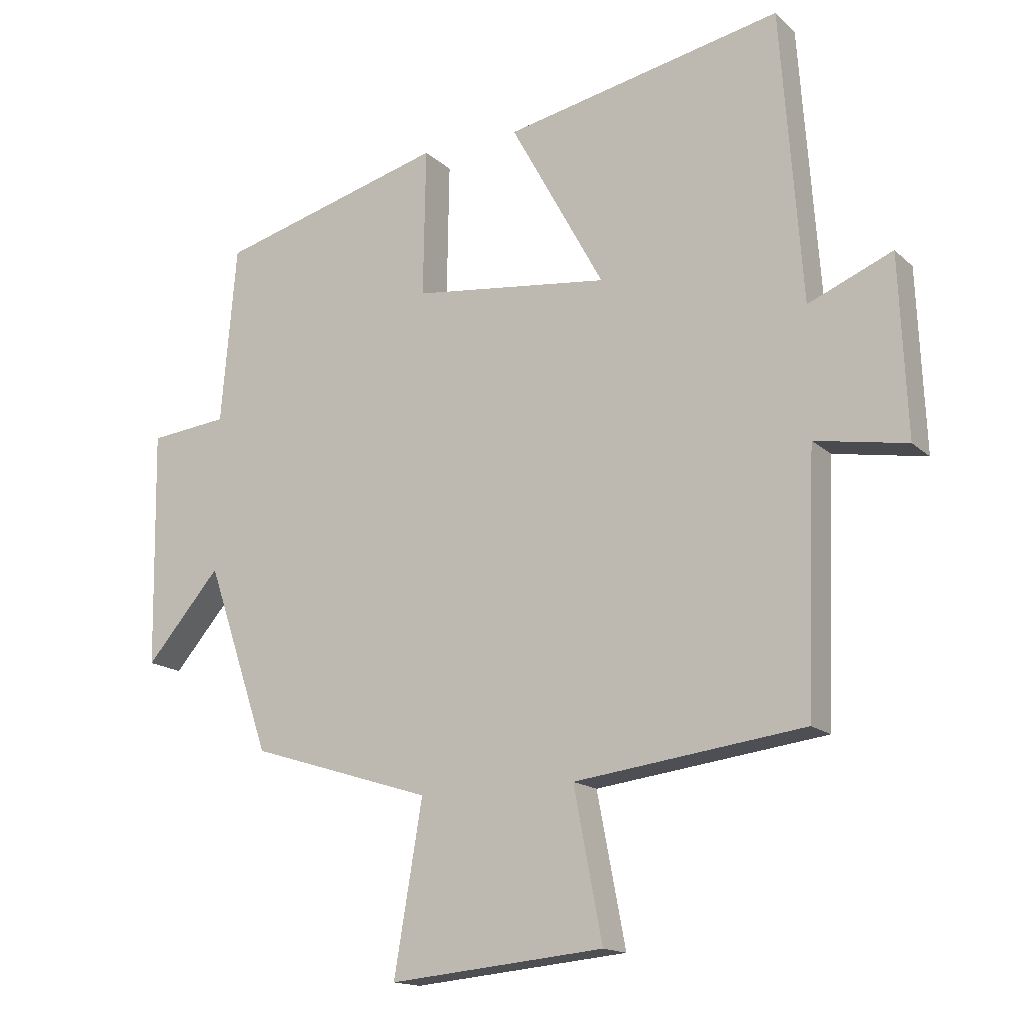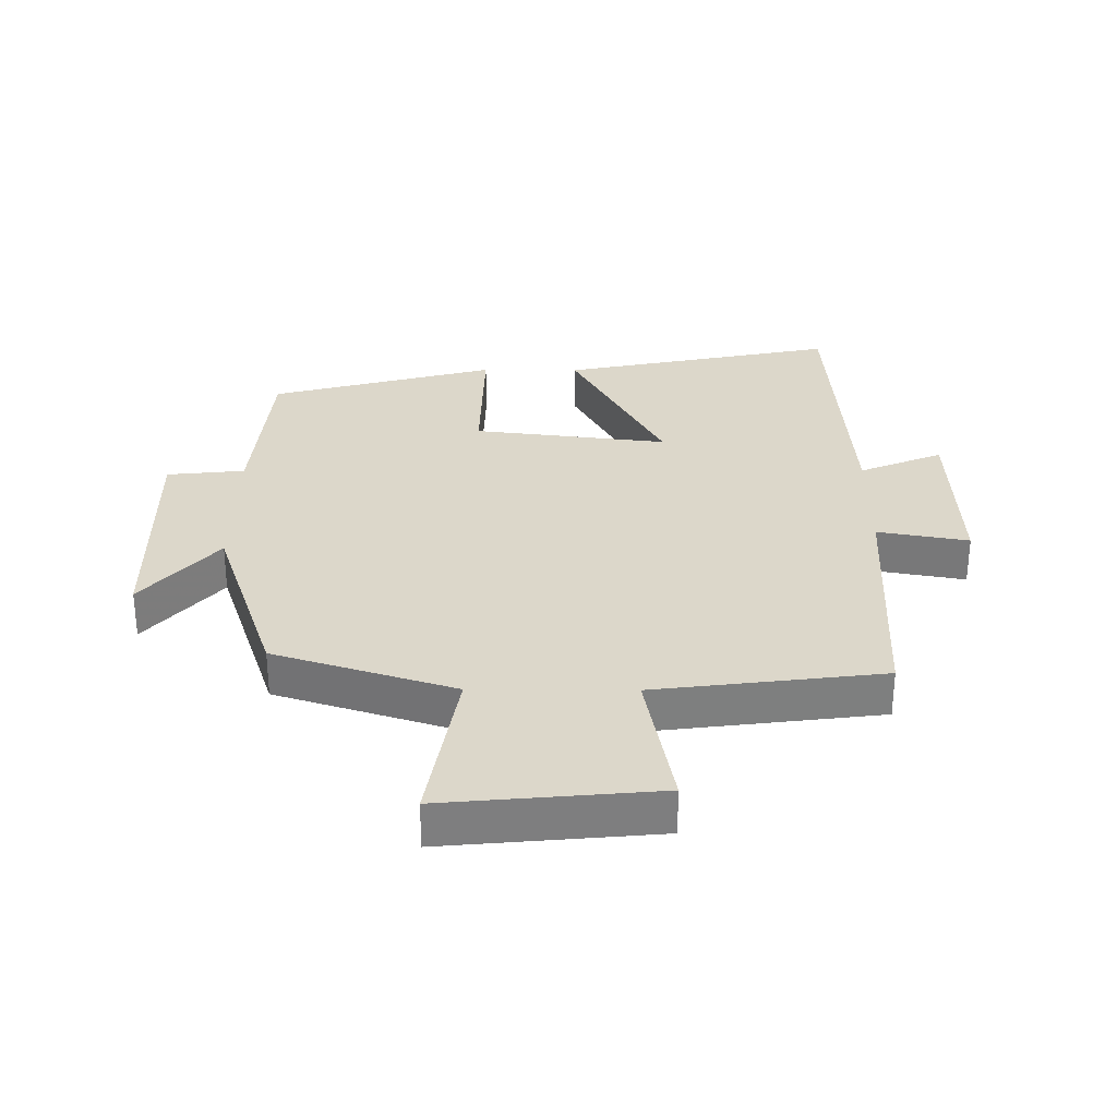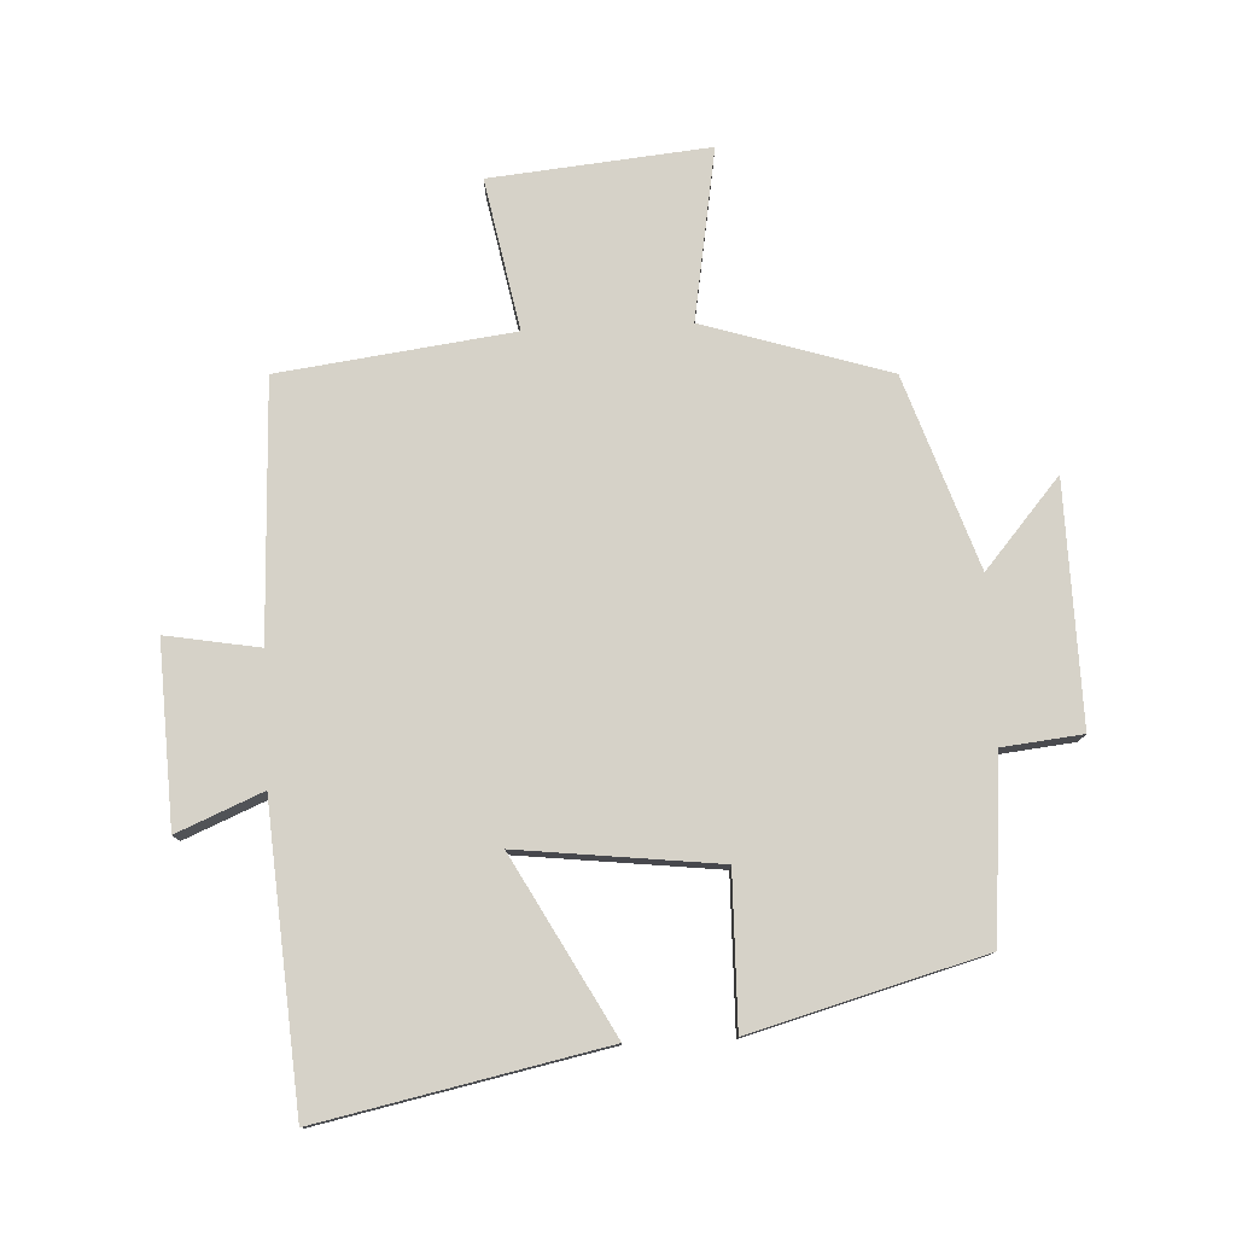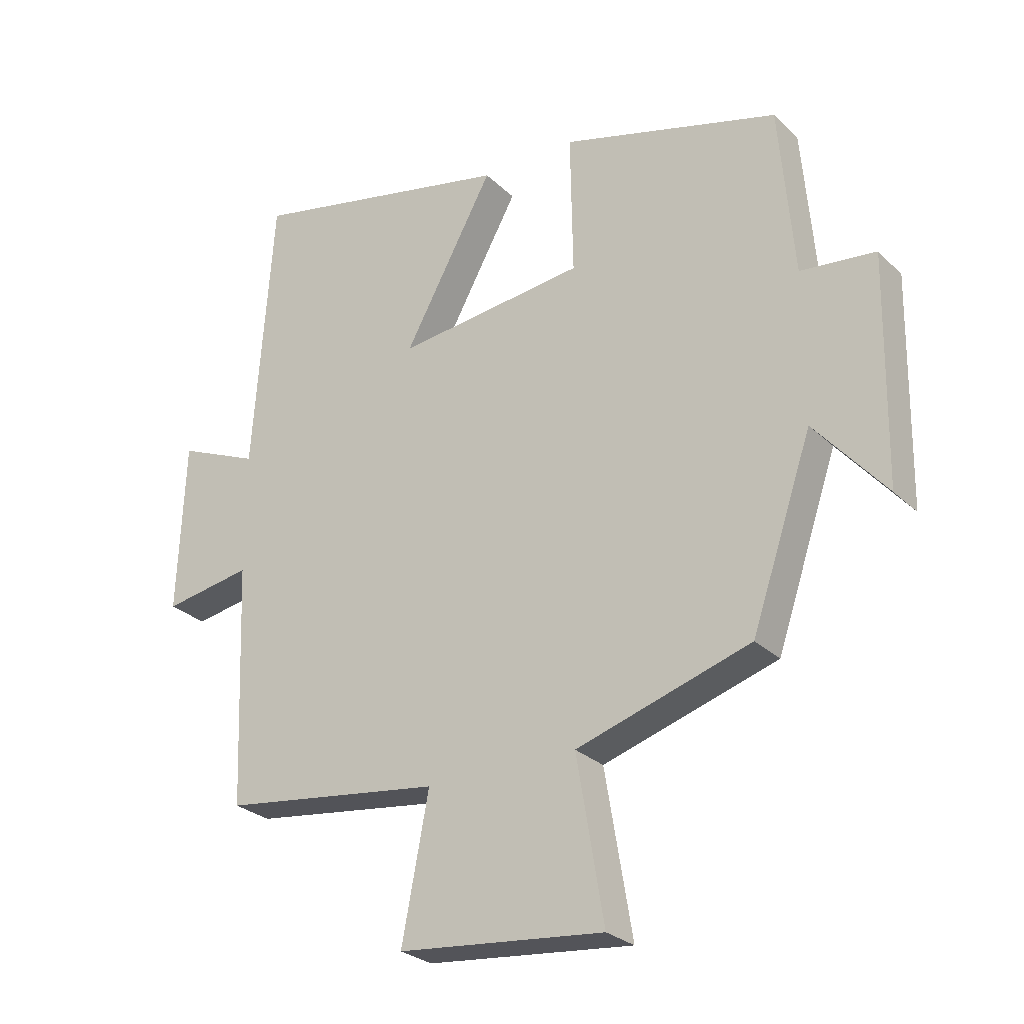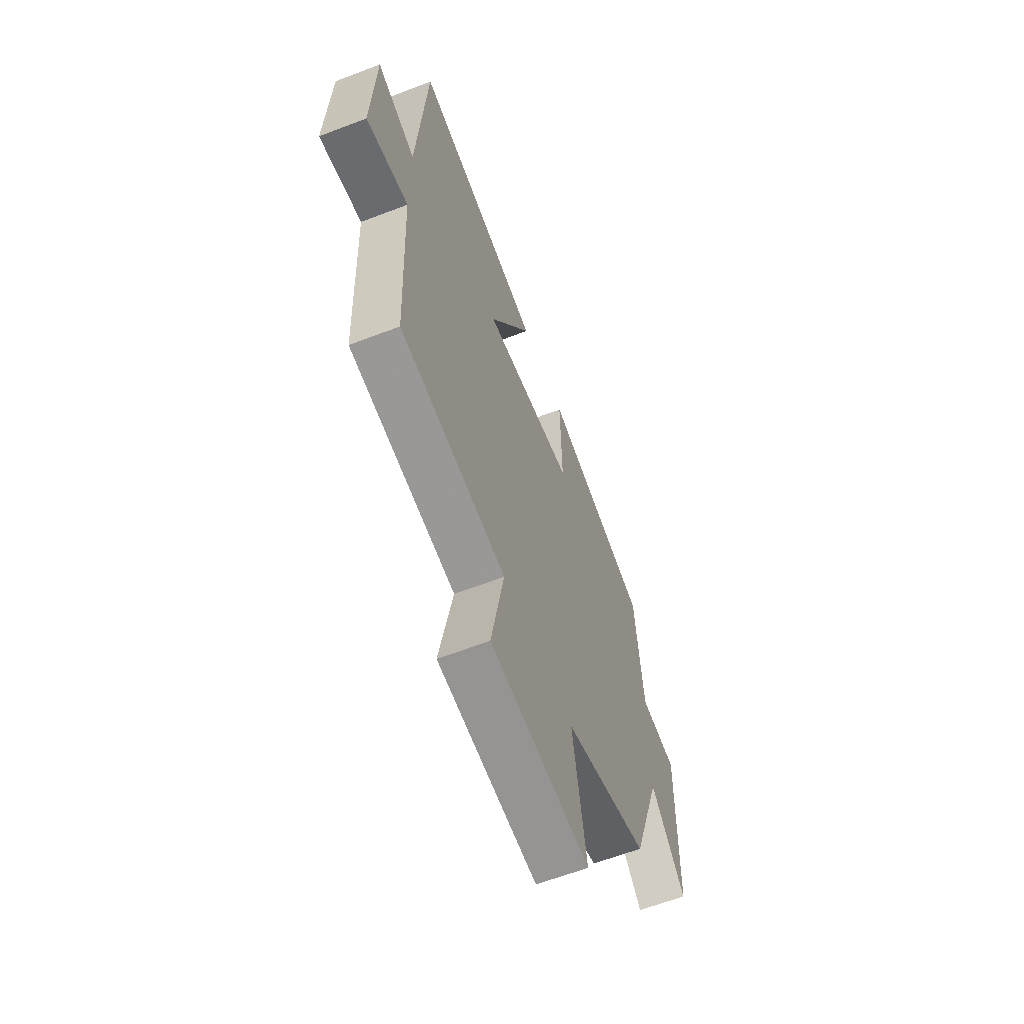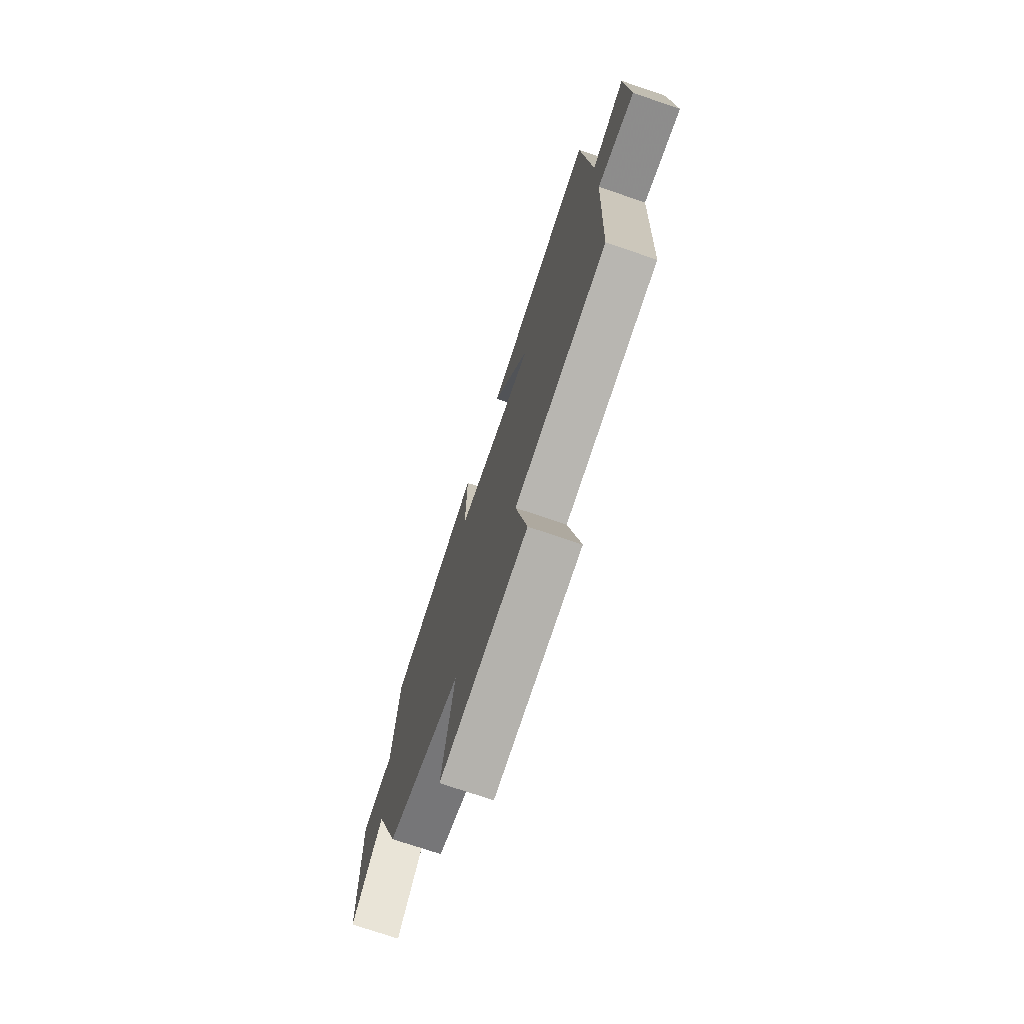
<metadata>
{"format":"obj","ext":"obj","renderer":"f3d","projection":"perspective","resolution":1024,"background":"white","views":[{"elev":-15.5,"azim":-150.5,"up":"+Z"},{"elev":30.8,"azim":-179.5,"up":"+Y"},{"elev":78.2,"azim":-2.8,"up":"+Y"},{"elev":-27.0,"azim":34.8,"up":"+Z"},{"elev":-62.3,"azim":-68.7,"up":"+Z"},{"elev":-74.2,"azim":-108.7,"up":"+Z"}]}
</metadata>
<code>
v 0.401 0.07 -0.411
v 0.118 0.07 -0.5
v 0.162 0.07 -0.763
v -0.172 0.07 -0.731
v -0.128 0.07 -0.5
v -0.485 0.07 -0.454
v -0.5 0.07 -0.061
v -0.643 0.07 -0.086
v -0.631 0.07 0.192
v -0.5 0.07 0.137
v -0.467 0.07 0.59
v -0.034 0.07 0.5
v -0.18 0.07 0.233
v 0.126 0.07 0.269
v 0.122 0.07 0.5
v 0.476 0.07 0.403
v 0.5 0.07 0.127
v 0.622 0.07 0.114
v 0.616 0.07 -0.254
v 0.5 0.07 -0.119
v 0.401 0 -0.411
v 0.118 0 -0.5
v 0.162 0 -0.763
v -0.172 0 -0.731
v -0.128 0 -0.5
v -0.485 0 -0.454
v -0.5 0 -0.061
v -0.643 0 -0.086
v -0.631 0 0.192
v -0.5 0 0.137
v -0.467 0 0.59
v -0.034 0 0.5
v -0.18 0 0.233
v 0.126 0 0.269
v 0.122 0 0.5
v 0.476 0 0.403
v 0.5 0 0.127
v 0.622 0 0.114
v 0.616 0 -0.254
v 0.5 0 -0.119
f 17 18 19 20
f 17 20 1 2
f 14 15 16 17
f 13 14 17 2
f 10 11 12 13
f 10 13 2 3
f 7 8 9 10
f 5 6 7 10
f 5 10 3
f 3 4 5
f 40 39 38 37
f 22 21 40 37
f 37 36 35 34
f 22 37 34 33
f 33 32 31 30
f 23 22 33 30
f 30 29 28 27
f 30 27 26 25
f 23 30 25
f 25 24 23
f 1 21 22 2
f 2 22 23 3
f 3 23 24 4
f 4 24 25 5
f 5 25 26 6
f 6 26 27 7
f 7 27 28 8
f 8 28 29 9
f 9 29 30 10
f 10 30 31 11
f 11 31 32 12
f 12 32 33 13
f 13 33 34 14
f 14 34 35 15
f 15 35 36 16
f 16 36 37 17
f 17 37 38 18
f 18 38 39 19
f 19 39 40 20
f 20 40 21 1

</code>
